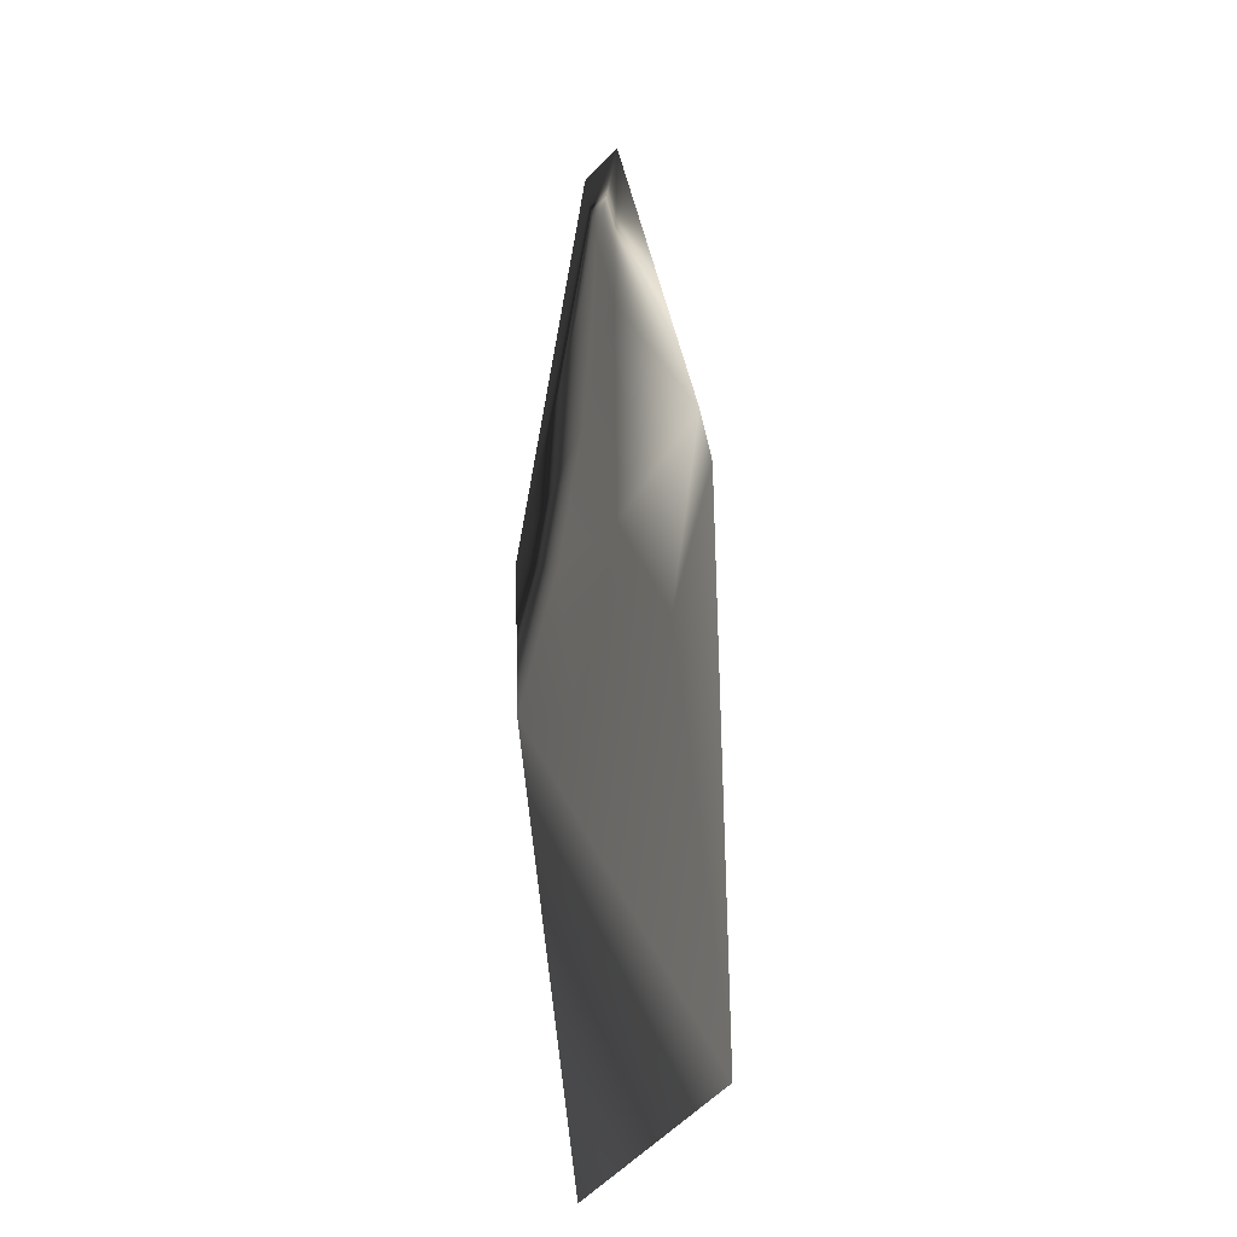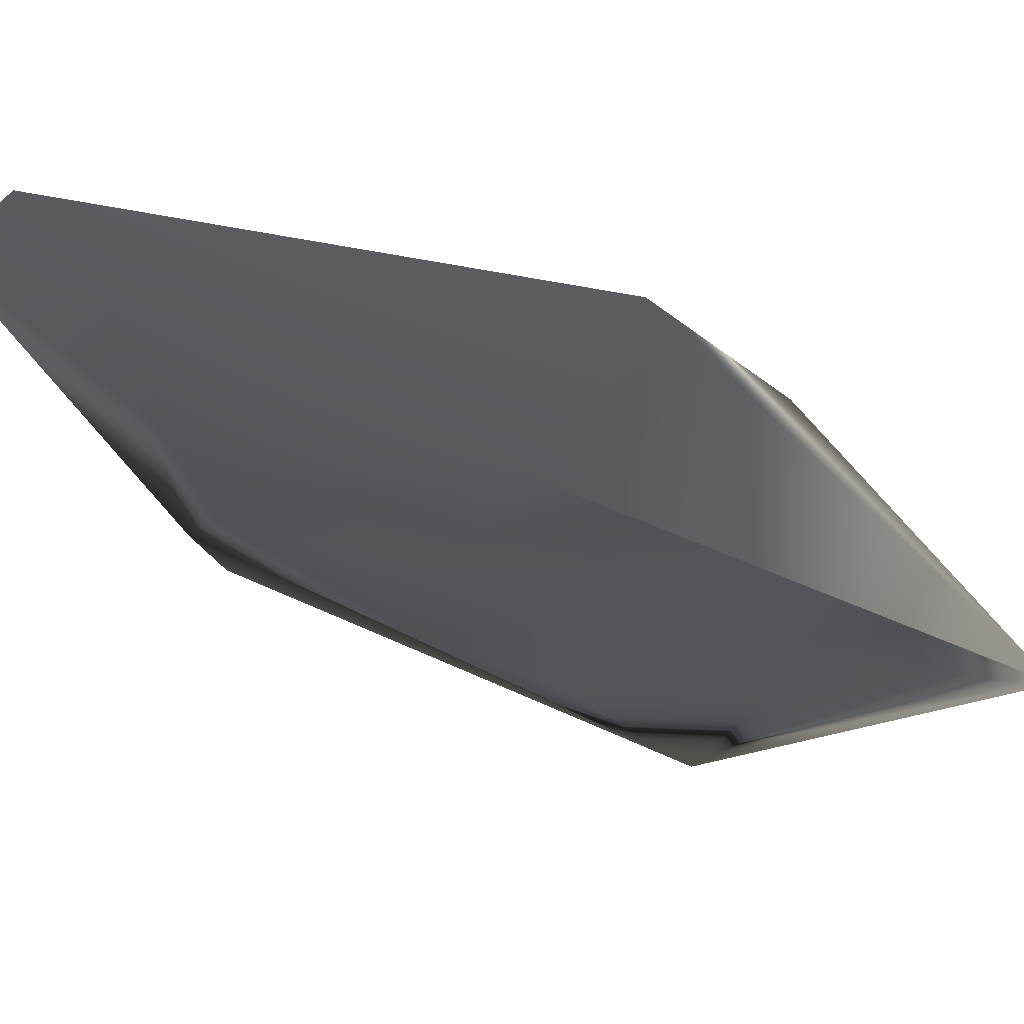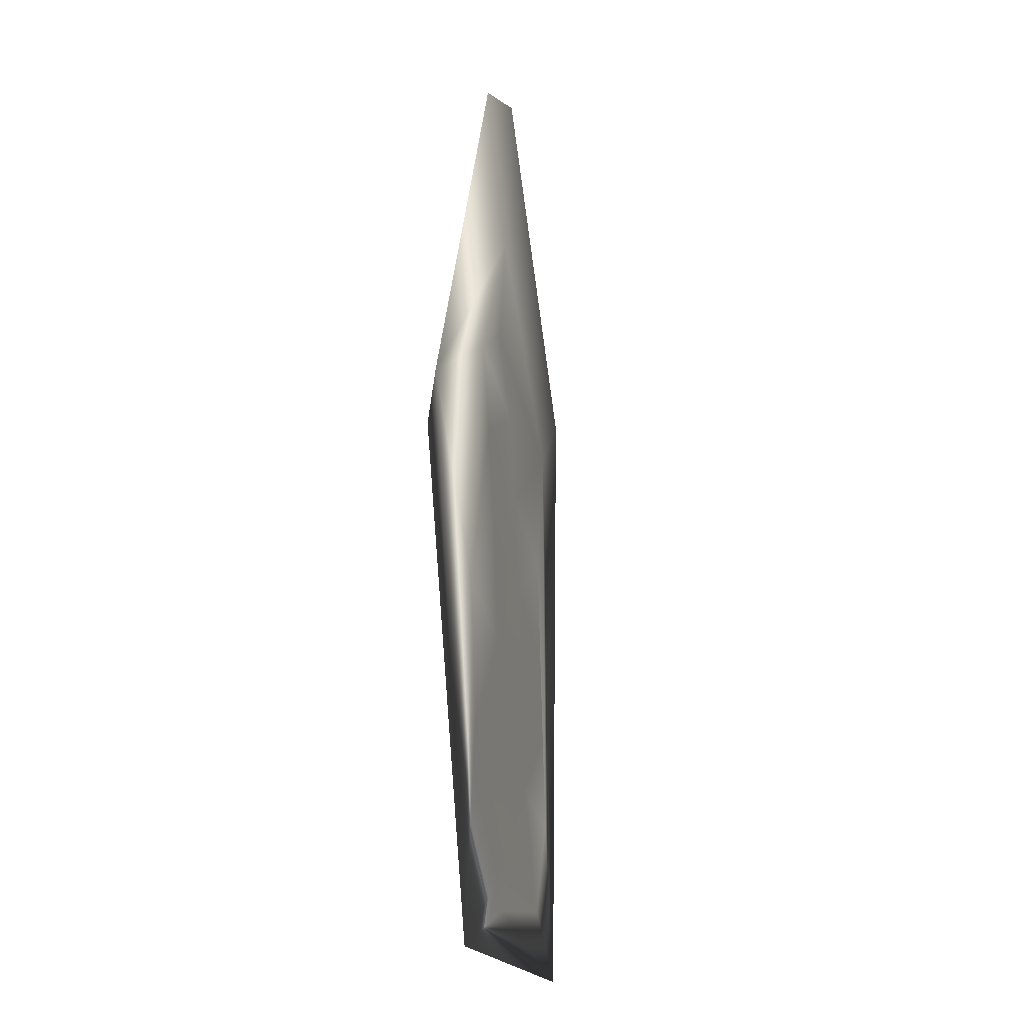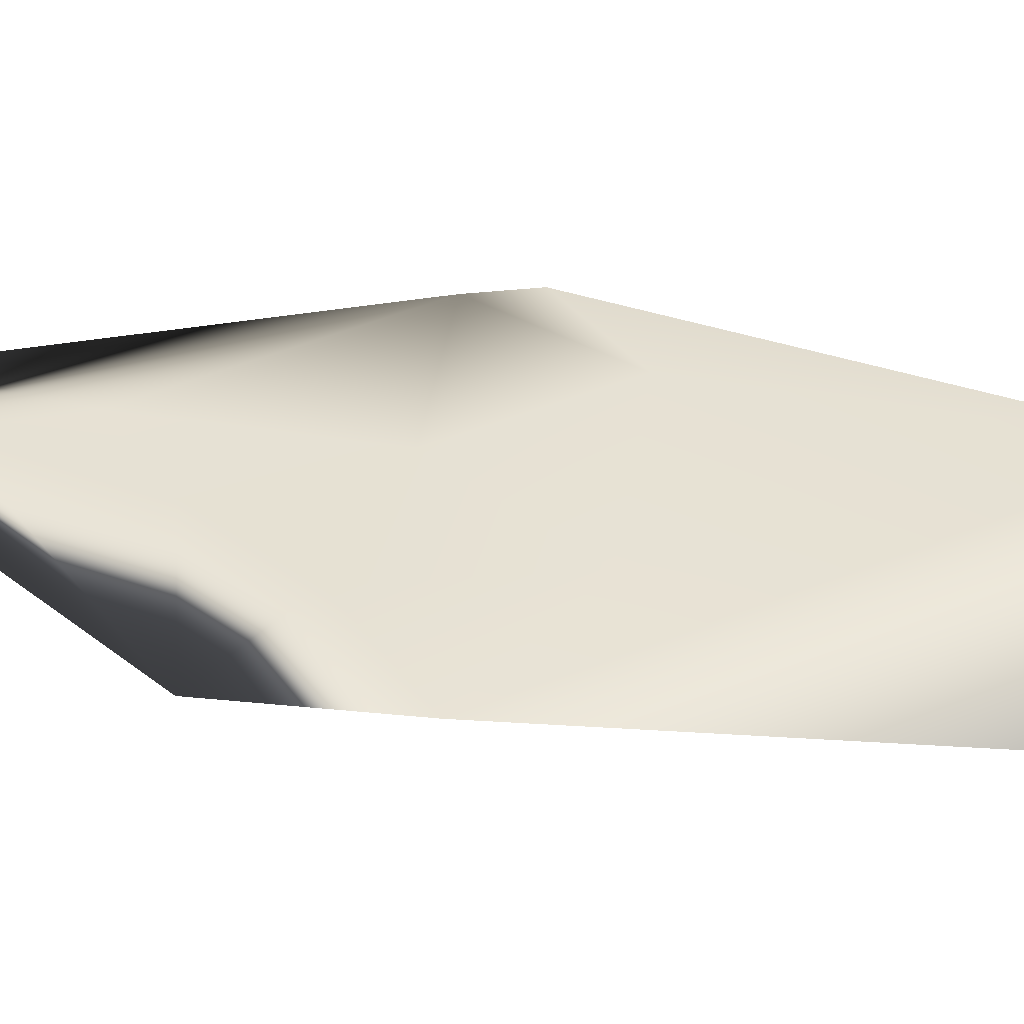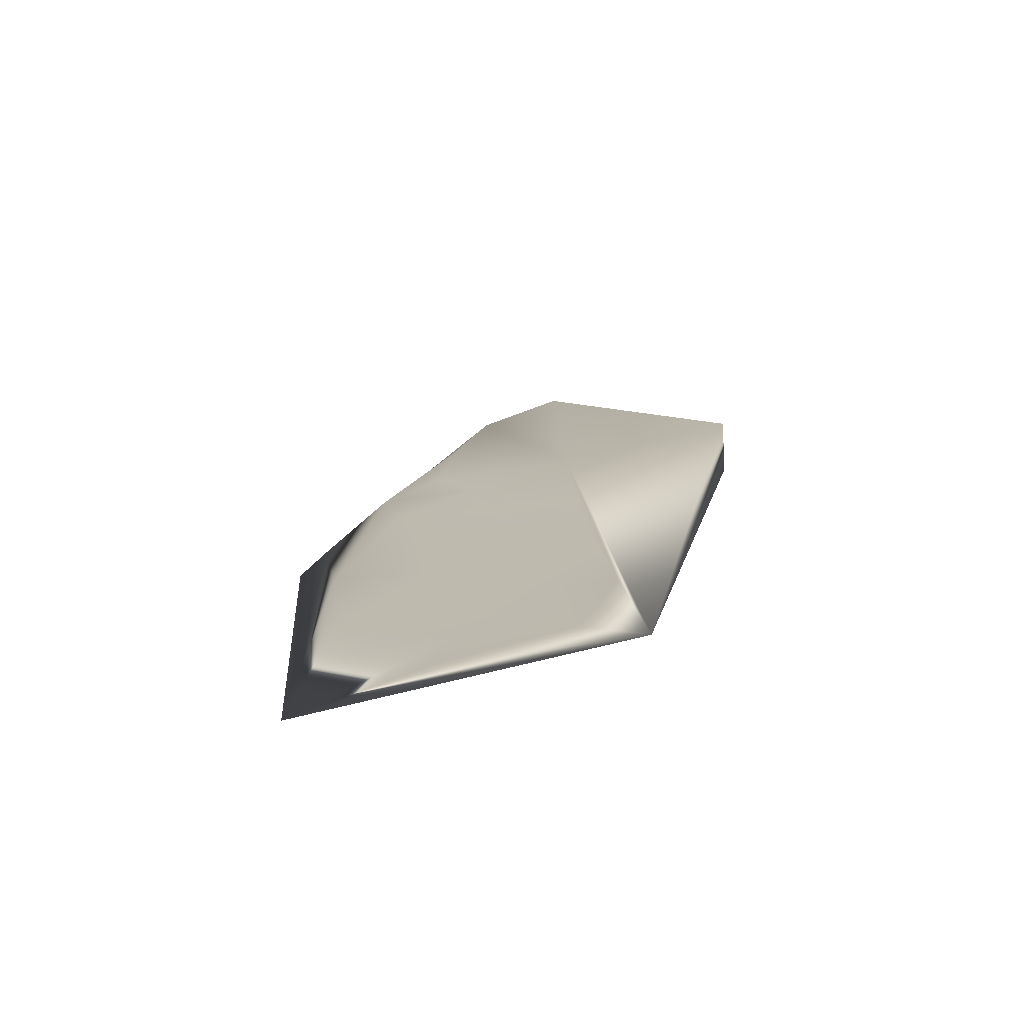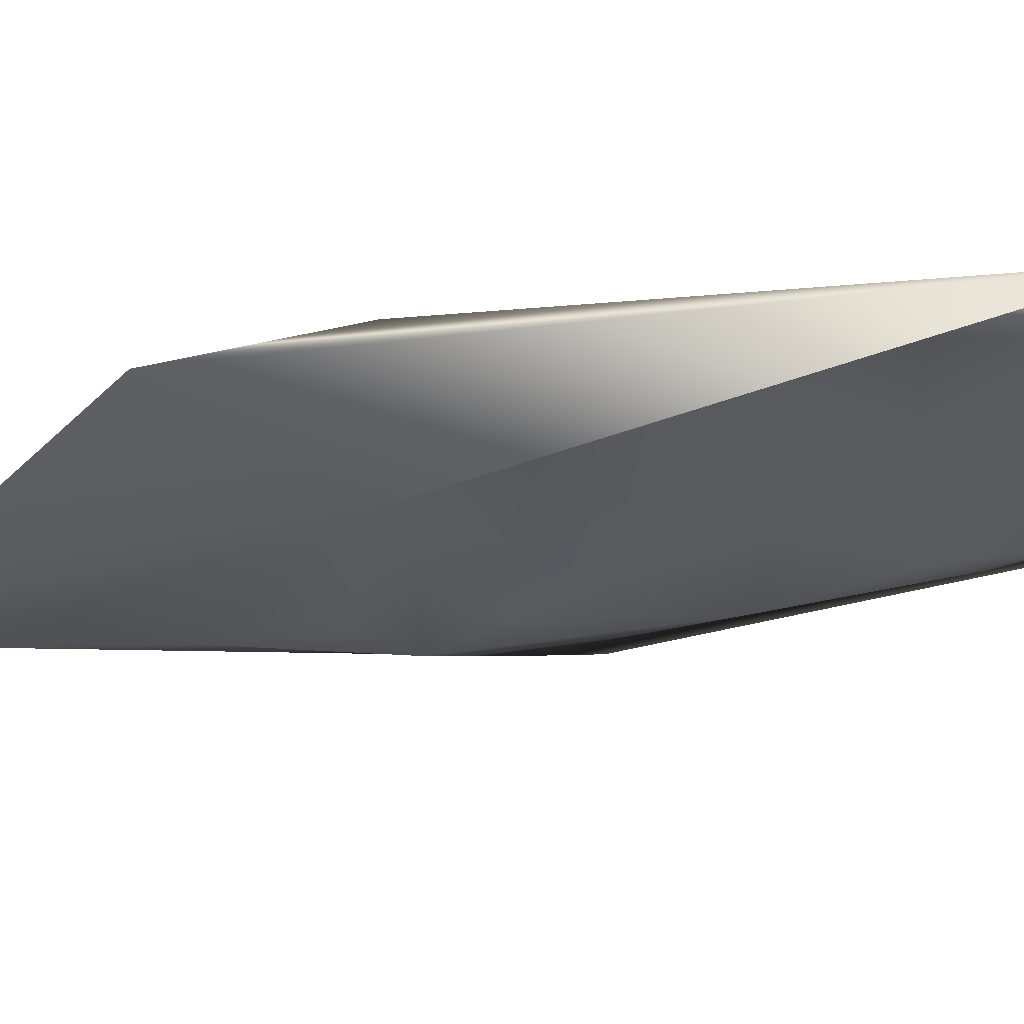
<metadata>
{"format":"obj","ext":"obj","renderer":"f3d","projection":"perspective","resolution":1024,"background":"white","views":[{"elev":-23.8,"azim":-111.7,"up":"+Z"},{"elev":-24.9,"azim":41.2,"up":"+Y"},{"elev":-13.0,"azim":-74.8,"up":"+Z"},{"elev":38.5,"azim":103.7,"up":"+Y"},{"elev":-72.8,"azim":15.9,"up":"+Z"},{"elev":-30.7,"azim":114.2,"up":"+Y"}]}
</metadata>
<code>
v 0.2547 -0.2197 0.2095
v 0.2628 -0.2181 0.2523
v 0.2332 -0.2195 0.2118
v 0.25 -0.2179 0.2741
v 0.2519 -0.2195 0.2324
v 0.244 -0.2178 0.2727
v 0.2423 -0.2195 0.2601
v 0.2303 -0.2178 0.244
v 0.241 -0.2195 0.253
v 0.2616 -0.218 0.2411
v 0.2443 -0.2179 0.2469
v 0.2546 -0.218 0.2483
v 0.2449 -0.2179 0.262
v 0.2368 -0.2195 0.251
v 0.2526 -0.2195 0.2262
v 0.2416 -0.2195 0.2242
v 0.2449 -0.2195 0.2422
v 0.251 -0.22 0.2466
v 0.2481 -0.218 0.2685
v 0.2361 -0.2178 0.2376
v 0.2503 -0.218 0.2564
v 0.2343 -0.2195 0.2348
v 0.2404 -0.2195 0.2317
v 0.2476 -0.2195 0.2224
v 0.2458 -0.2195 0.236
v 0.2383 -0.2195 0.2456
v 0.2464 -0.2195 0.2294
v 0.2415 -0.2195 0.2141
v 0.2513 -0.2195 0.2388
v 0.2506 -0.2178 0.2362
v 0.2354 -0.2195 0.2257
v 0.2396 -0.2195 0.2398
v 0.243 -0.2195 0.2175
v 0.2438 -0.2195 0.2478
v 0.2533 -0.2195 0.2203
v 0.252 -0.2195 0.2166
v 0.2507 -0.2195 0.2143
v 0.2319 -0.2178 0.248
f 3 10 1
f 1 28 3
f 1 37 28
f 2 19 4
f 2 21 19
f 21 13 19
f 4 18 2
f 10 2 1
f 2 18 1
f 4 6 18
f 18 35 1
f 18 29 35
f 3 30 10
f 3 20 30
f 3 8 20
f 6 7 18
f 6 38 7
f 38 14 7
f 29 5 35
f 5 15 35
f 35 36 1
f 7 9 18
f 9 34 18
f 2 12 21
f 3 38 8
f 3 22 38
f 22 14 38
f 3 31 22
f 22 26 14
f 6 13 38
f 14 9 7
f 22 32 26
f 6 19 13
f 13 11 38
f 13 21 11
f 37 1 36
f 24 35 15
f 30 12 10
f 19 6 4
f 8 38 20
f 28 33 3
f 16 33 24
f 27 24 15
f 17 18 34
f 26 34 14
f 38 11 20
f 27 5 25
f 34 26 17
f 35 24 37
f 24 33 37
f 27 23 16
f 15 5 27
f 10 12 2
f 36 35 37
f 25 17 32
f 23 32 22
f 27 25 23
f 33 31 3
f 27 16 24
f 16 31 33
f 23 25 32
f 37 33 28
f 22 31 23
f 29 18 17
f 9 14 34
f 12 11 21
f 11 12 30
f 5 29 25
f 17 25 29
f 31 16 23
f 17 26 32
f 20 11 30

</code>
